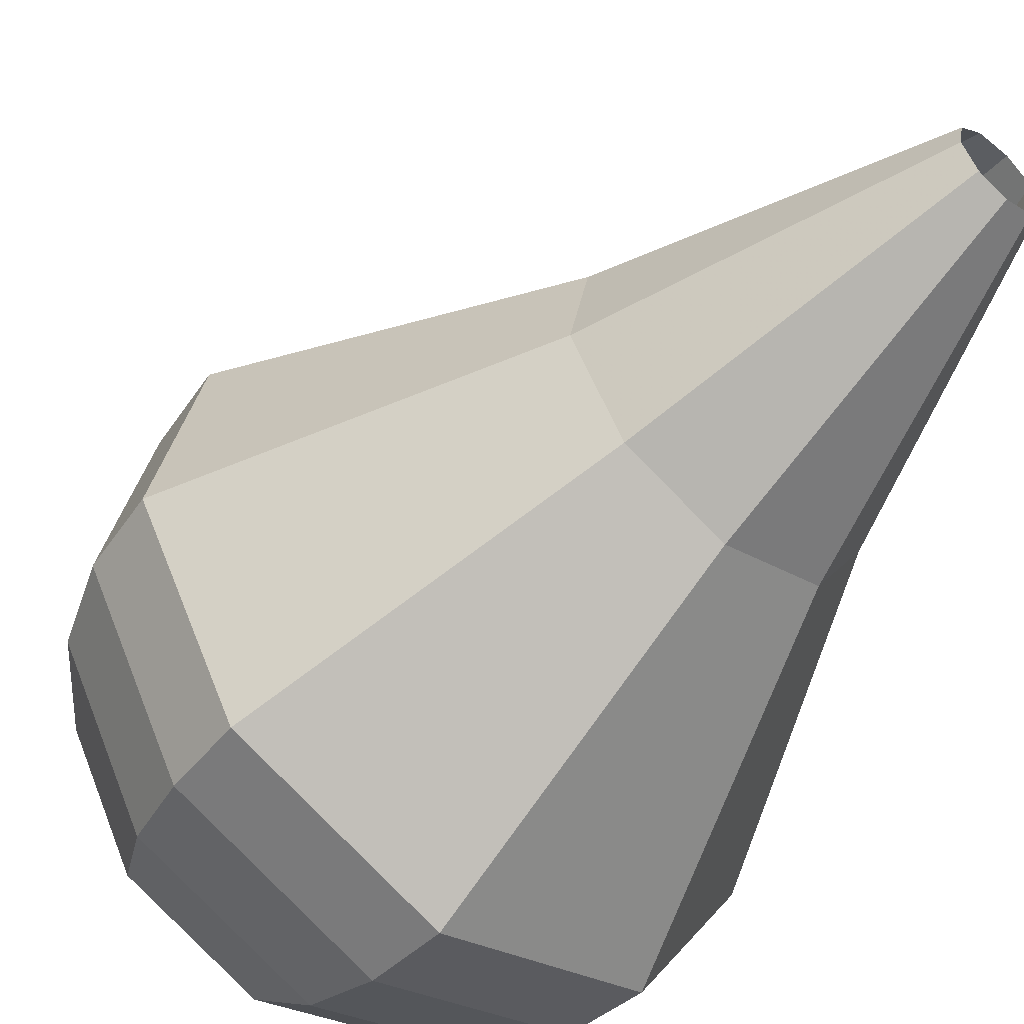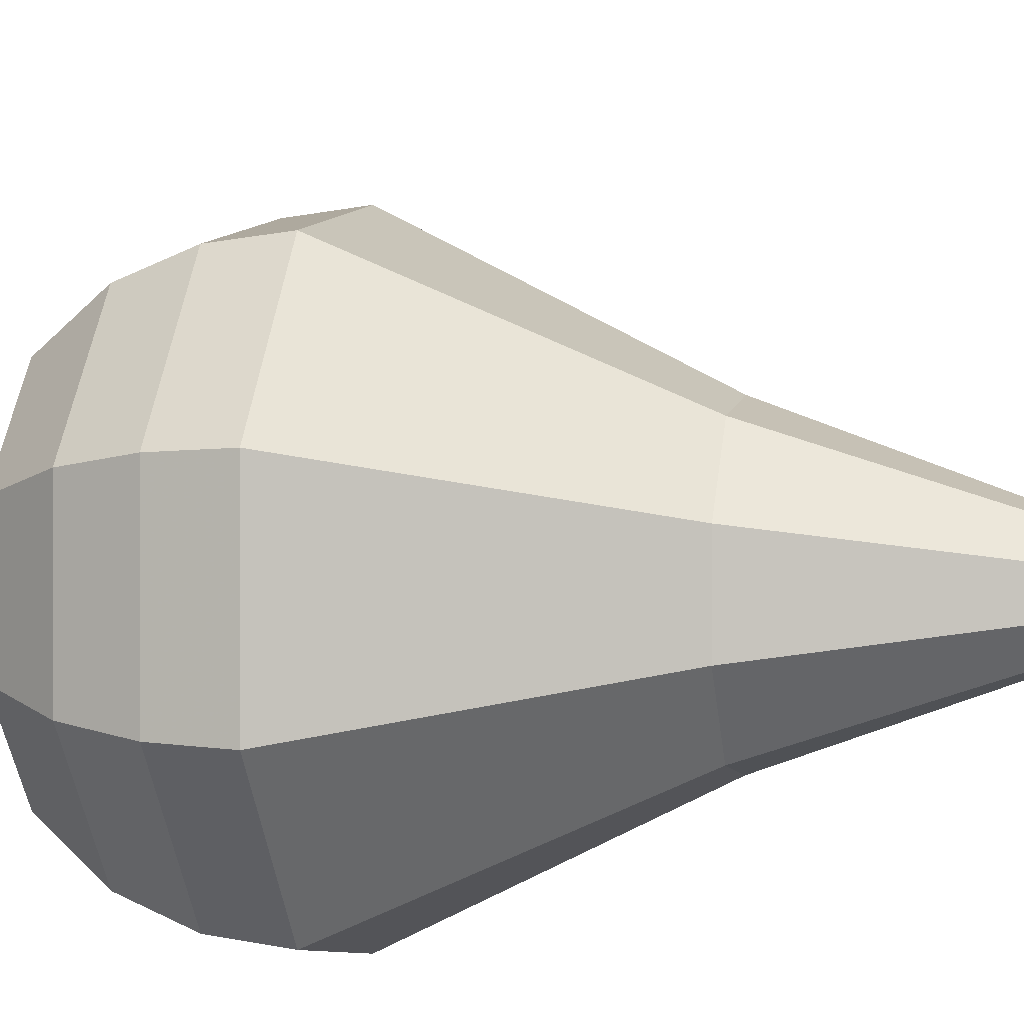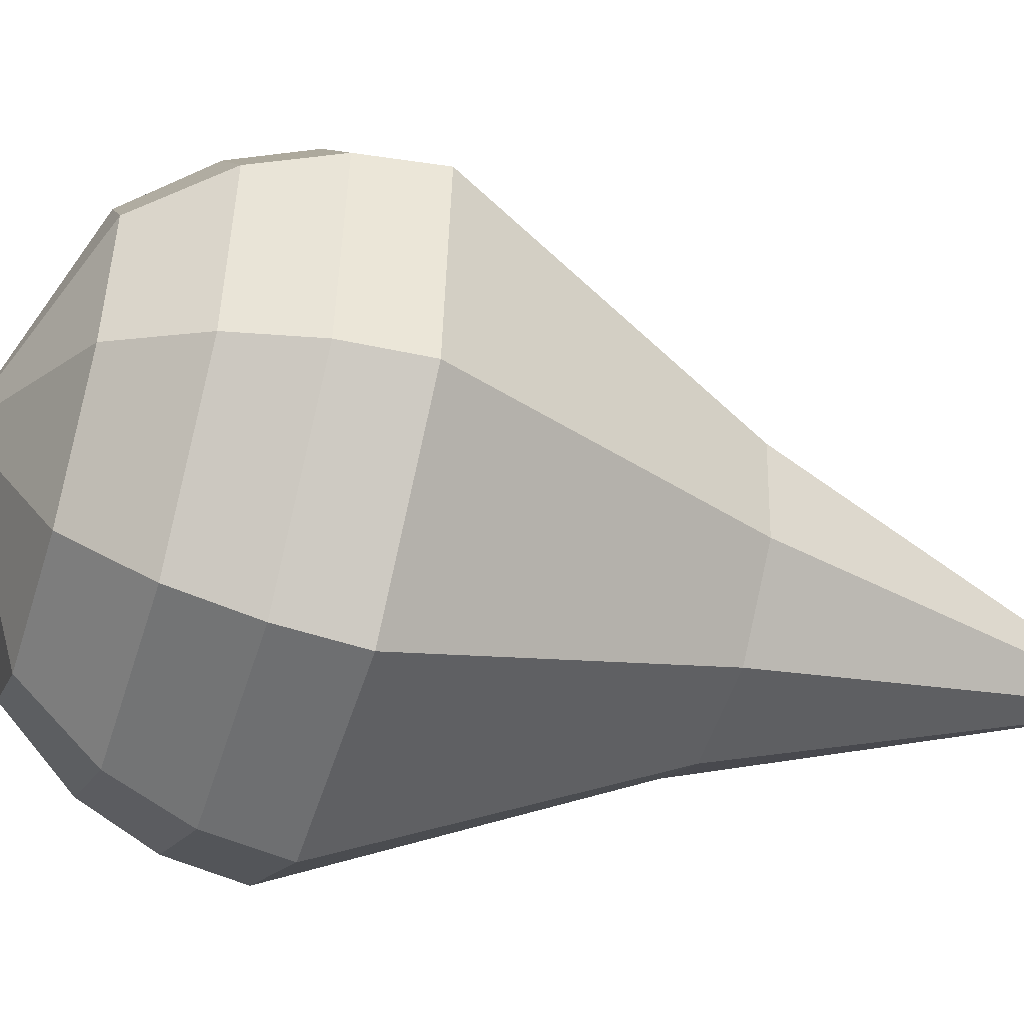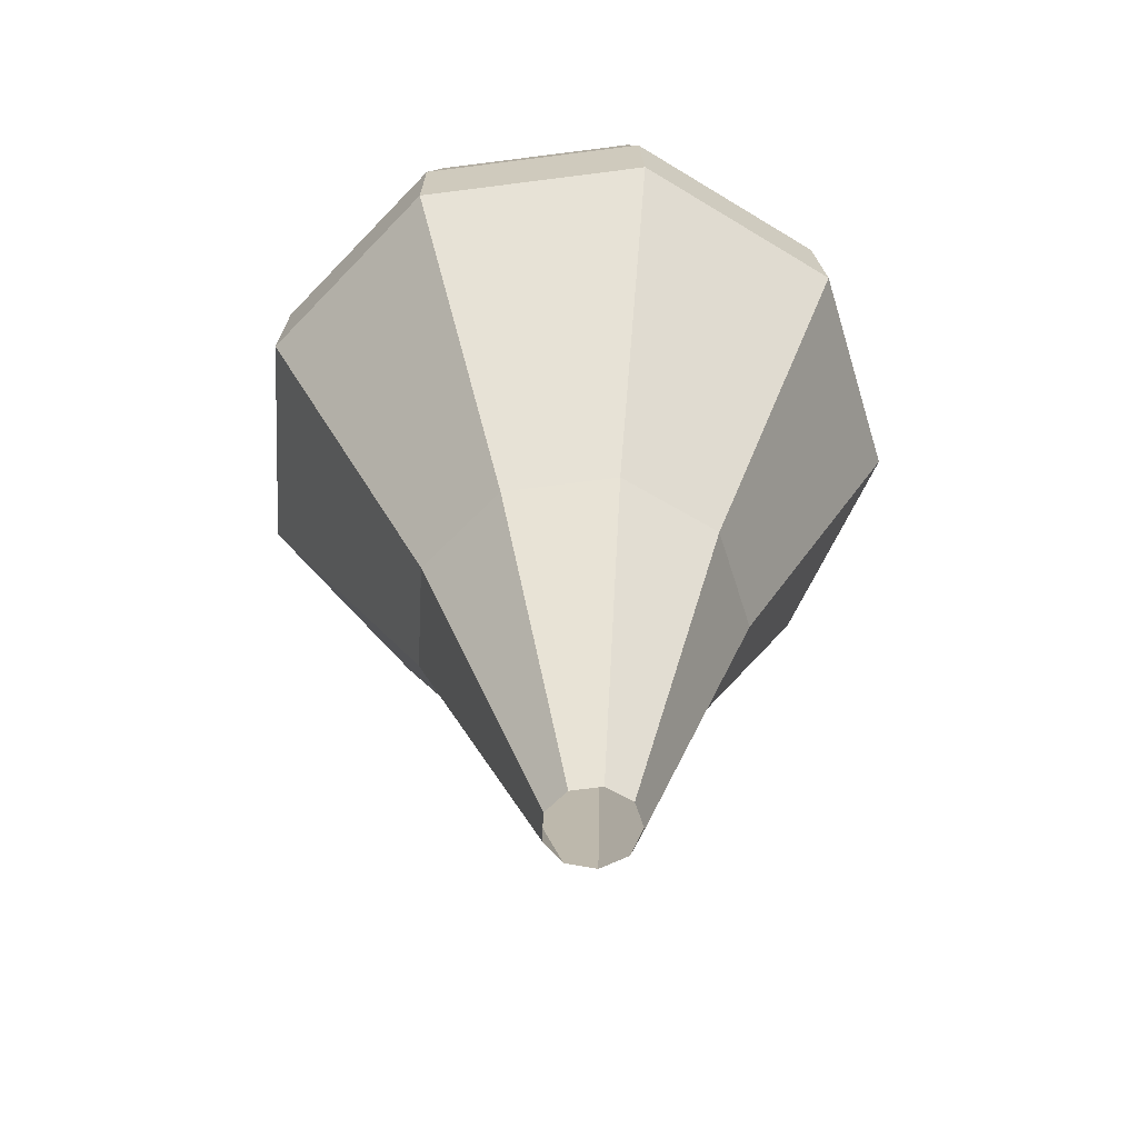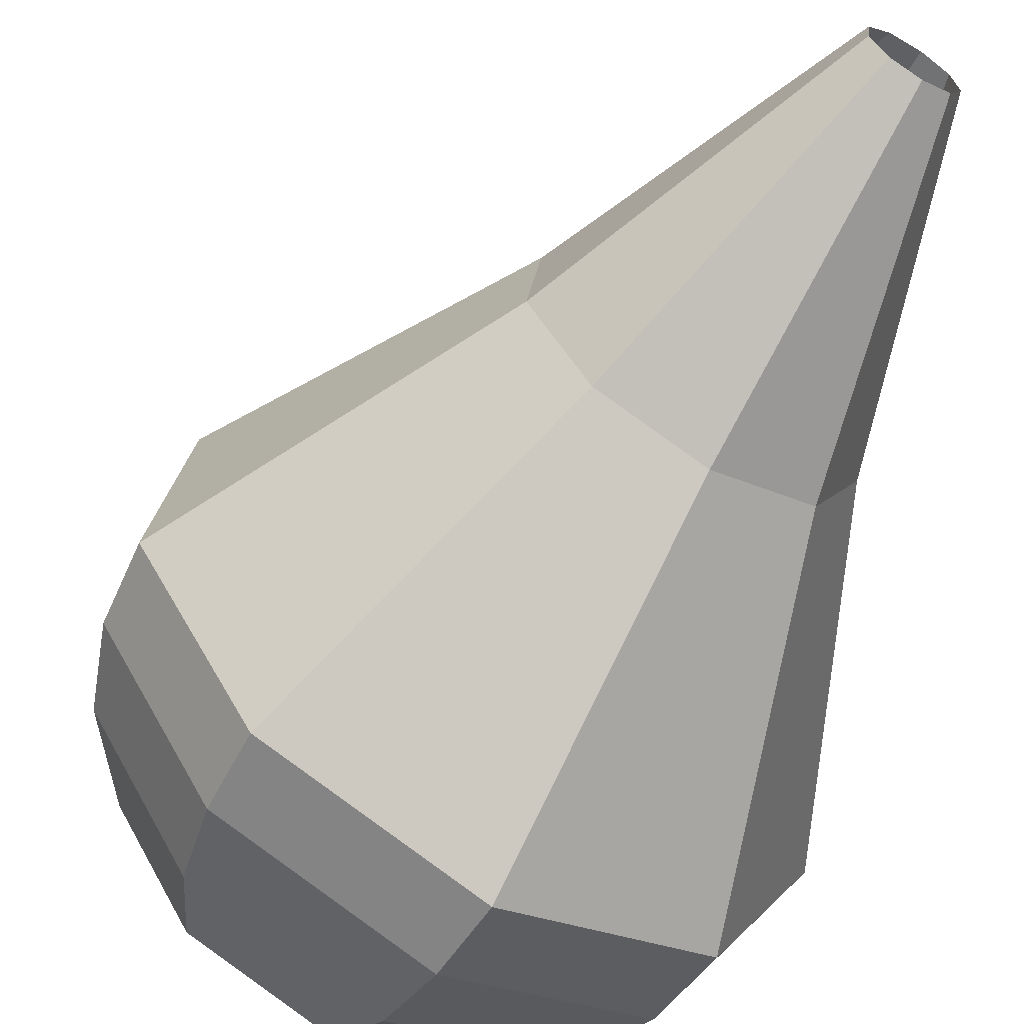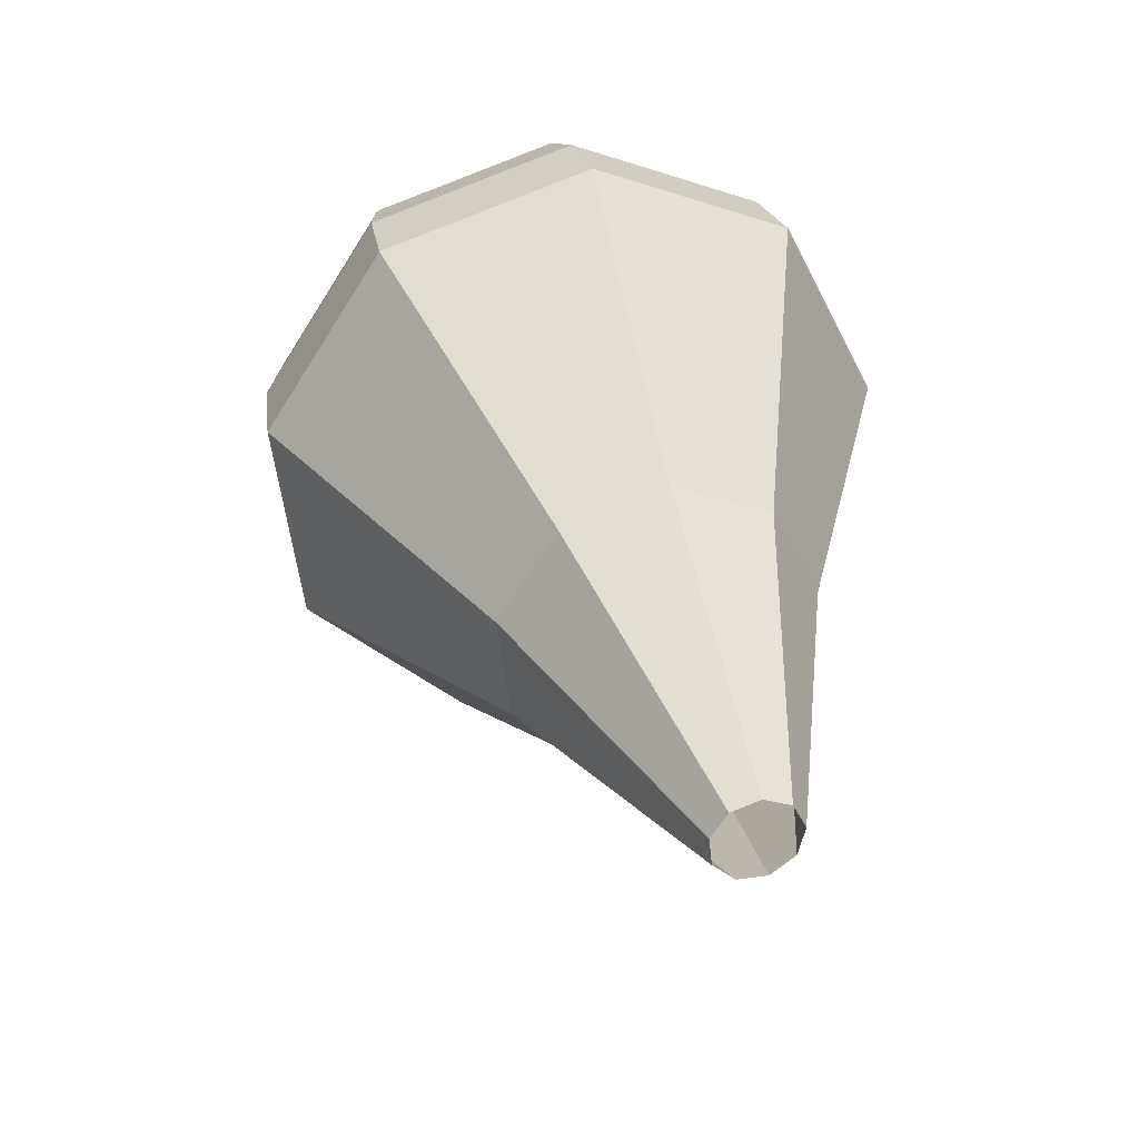
<metadata>
{"format":"obj","ext":"obj","renderer":"f3d","projection":"perspective","resolution":1024,"background":"white","views":[{"elev":-70.3,"azim":-21.7,"up":"+Z"},{"elev":-79.3,"azim":-67.4,"up":"+Z"},{"elev":-2.0,"azim":-81.9,"up":"+Z"},{"elev":-34.2,"azim":119.0,"up":"+Y"},{"elev":-77.6,"azim":-11.7,"up":"+Z"},{"elev":-36.3,"azim":86.6,"up":"+Y"}]}
</metadata>
<code>
g tube1
v 146.9 150 133.8
v 146.7 150 133.1
v 146.1 149.9 132.8
v 145.4 149.6 132.9
v 145.1 149.4 133.4
v 145.1 149.2 134.1
v 145.6 149.3 134.6
v 146.2 149.5 134.7
v 146.8 149.8 134.4
v 146.9 150 133.8
v 147 157.4 135.3
v 146 157.6 133.1
v 143.9 157.1 131.8
v 141.6 156.2 132.3
v 140.2 155.2 134.1
v 140.4 154.7 136.6
v 142.1 154.9 138.4
v 144.4 155.6 138.9
v 146.4 156.6 137.6
v 147 157.4 135.3
v 147.2 159.5 135.8
v 146 159.7 132.9
v 143.3 159.1 131.3
v 140.4 157.9 131.9
v 138.7 156.7 134.2
v 139 156 137.3
v 141.1 156.2 139.7
v 144 157.2 140.2
v 146.5 158.5 138.7
v 147.2 159.5 135.8
v 147.5 161.5 136.2
v 146 161.8 132.7
v 142.8 161 130.8
v 139.3 159.6 131.5
v 137.2 158.1 134.3
v 137.5 157.3 138
v 140 157.6 140.9
v 143.6 158.8 141.5
v 146.6 160.3 139.7
v 147.5 161.5 136.2
v 147.8 163.6 136.6
v 146 163.9 132.5
v 142.2 163 130.3
v 138.1 161.3 131.1
v 135.7 159.6 134.4
v 136.1 158.7 138.8
v 139 159 142.1
v 143.2 160.4 142.9
v 146.7 162.2 140.7
v 147.8 163.6 136.6
v 148 165.6 137
v 146 166 132.3
v 141.7 165 129.8
v 137 163 130.7
v 134.2 161.1 134.5
v 134.6 160 139.5
v 138 160.3 143.3
v 142.8 161.9 144.2
v 146.8 164 141.7
v 148 165.6 137
v 147.2 167.2 137.4
v 145.2 167.6 132.9
v 141 166.6 130.4
v 136.5 164.7 131.3
v 133.8 162.8 135
v 134.2 161.8 139.8
v 137.4 162.1 143.5
v 142.1 163.7 144.4
v 145.9 165.7 142
v 147.2 167.2 137.4
v 145.8 168.7 137.8
v 144.1 169 133.8
v 140.3 168.1 131.6
v 136.2 166.5 132.3
v 133.8 164.8 135.7
v 134.2 163.8 140
v 137.1 164.1 143.3
v 141.3 165.5 144.1
v 144.7 167.3 141.9
v 145.8 168.7 137.8
v 143.7 169.9 138.2
v 142.4 170.1 135.1
v 139.5 169.5 133.5
v 136.4 168.2 134.1
v 134.6 166.9 136.6
v 134.8 166.2 139.9
v 137.1 166.4 142.4
v 140.3 167.4 143
v 142.9 168.8 141.4
v 143.7 169.9 138.2
v 138.4 169.9 138.7
v 138.4 169.9 138.7
v 138.4 169.9 138.7
v 138.4 169.9 138.7
v 138.4 169.9 138.7
v 138.4 169.9 138.7
v 138.4 169.9 138.7
v 138.4 169.9 138.7
v 138.4 169.9 138.7
v 138.4 169.9 138.7
f 1 2 12
f 12 11 1
f 2 3 13
f 13 12 2
f 3 4 14
f 14 13 3
f 4 5 15
f 15 14 4
f 5 6 16
f 16 15 5
f 6 7 17
f 17 16 6
f 7 8 18
f 18 17 7
f 8 9 19
f 19 18 8
f 9 10 20
f 20 19 9
f 11 12 22
f 22 21 11
f 12 13 23
f 23 22 12
f 13 14 24
f 24 23 13
f 14 15 25
f 25 24 14
f 15 16 26
f 26 25 15
f 16 17 27
f 27 26 16
f 17 18 28
f 28 27 17
f 18 19 29
f 29 28 18
f 19 20 30
f 30 29 19
f 21 22 32
f 32 31 21
f 22 23 33
f 33 32 22
f 23 24 34
f 34 33 23
f 24 25 35
f 35 34 24
f 25 26 36
f 36 35 25
f 26 27 37
f 37 36 26
f 27 28 38
f 38 37 27
f 28 29 39
f 39 38 28
f 29 30 40
f 40 39 29
f 31 32 42
f 42 41 31
f 32 33 43
f 43 42 32
f 33 34 44
f 44 43 33
f 34 35 45
f 45 44 34
f 35 36 46
f 46 45 35
f 36 37 47
f 47 46 36
f 37 38 48
f 48 47 37
f 38 39 49
f 49 48 38
f 39 40 50
f 50 49 39
f 41 42 52
f 52 51 41
f 42 43 53
f 53 52 42
f 43 44 54
f 54 53 43
f 44 45 55
f 55 54 44
f 45 46 56
f 56 55 45
f 46 47 57
f 57 56 46
f 47 48 58
f 58 57 47
f 48 49 59
f 59 58 48
f 49 50 60
f 60 59 49
f 51 52 62
f 62 61 51
f 52 53 63
f 63 62 52
f 53 54 64
f 64 63 53
f 54 55 65
f 65 64 54
f 55 56 66
f 66 65 55
f 56 57 67
f 67 66 56
f 57 58 68
f 68 67 57
f 58 59 69
f 69 68 58
f 59 60 70
f 70 69 59
f 61 62 72
f 72 71 61
f 62 63 73
f 73 72 62
f 63 64 74
f 74 73 63
f 64 65 75
f 75 74 64
f 65 66 76
f 76 75 65
f 66 67 77
f 77 76 66
f 67 68 78
f 78 77 67
f 68 69 79
f 79 78 68
f 69 70 80
f 80 79 69
f 71 72 82
f 82 81 71
f 72 73 83
f 83 82 72
f 73 74 84
f 84 83 73
f 74 75 85
f 85 84 74
f 75 76 86
f 86 85 75
f 76 77 87
f 87 86 76
f 77 78 88
f 88 87 77
f 78 79 89
f 89 88 78
f 79 80 90
f 90 89 79
f 81 82 92
f 92 91 81
f 82 83 93
f 93 92 82
f 83 84 94
f 94 93 83
f 84 85 95
f 95 94 84
f 85 86 96
f 96 95 85
f 86 87 97
f 97 96 86
f 87 88 98
f 98 97 87
f 88 89 99
f 99 98 88
f 89 90 100
f 100 99 89
g

</code>
